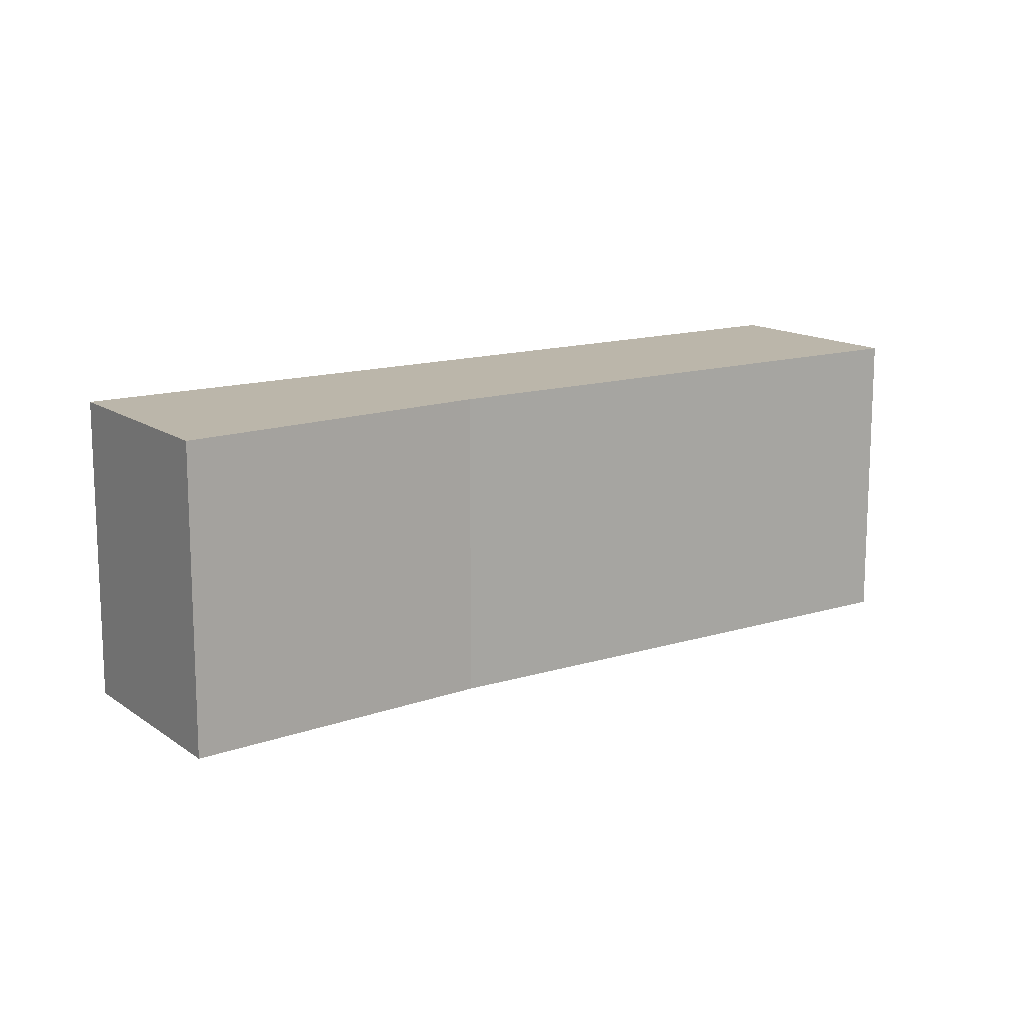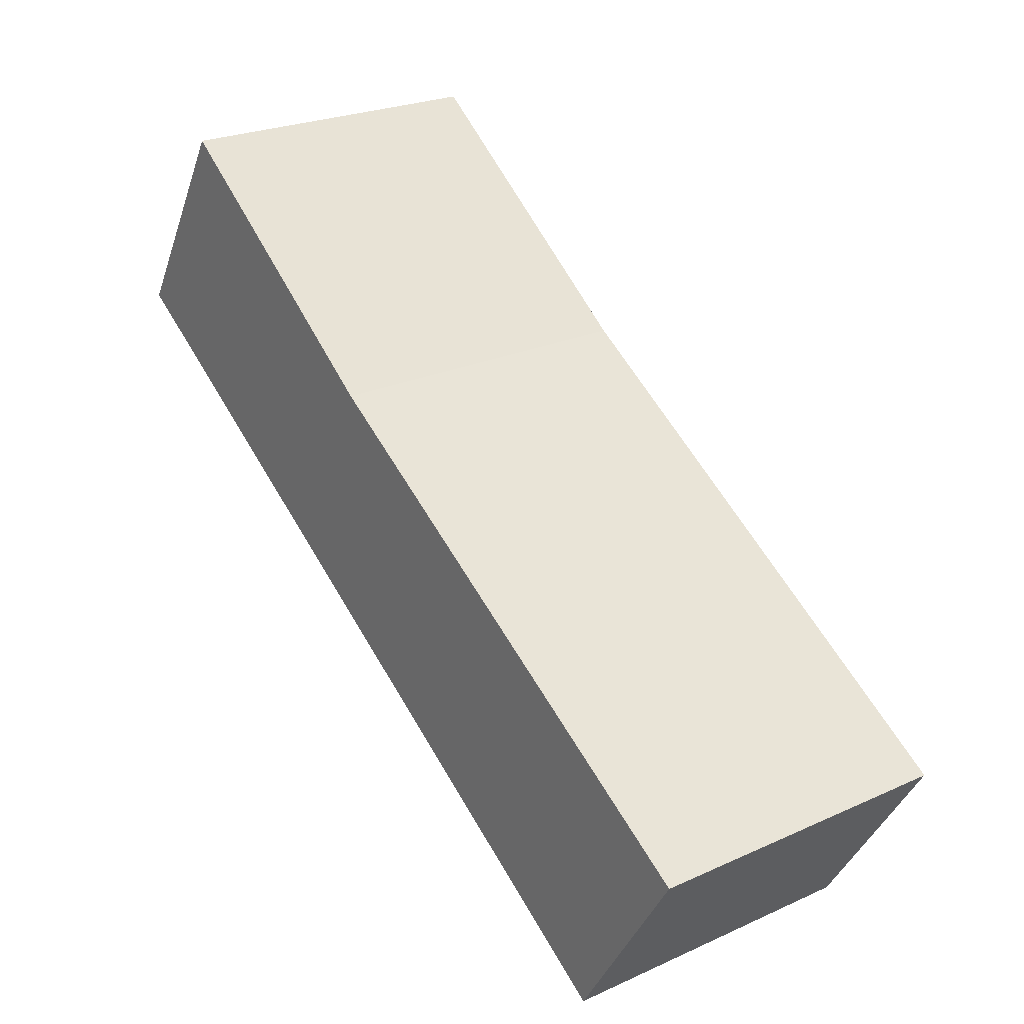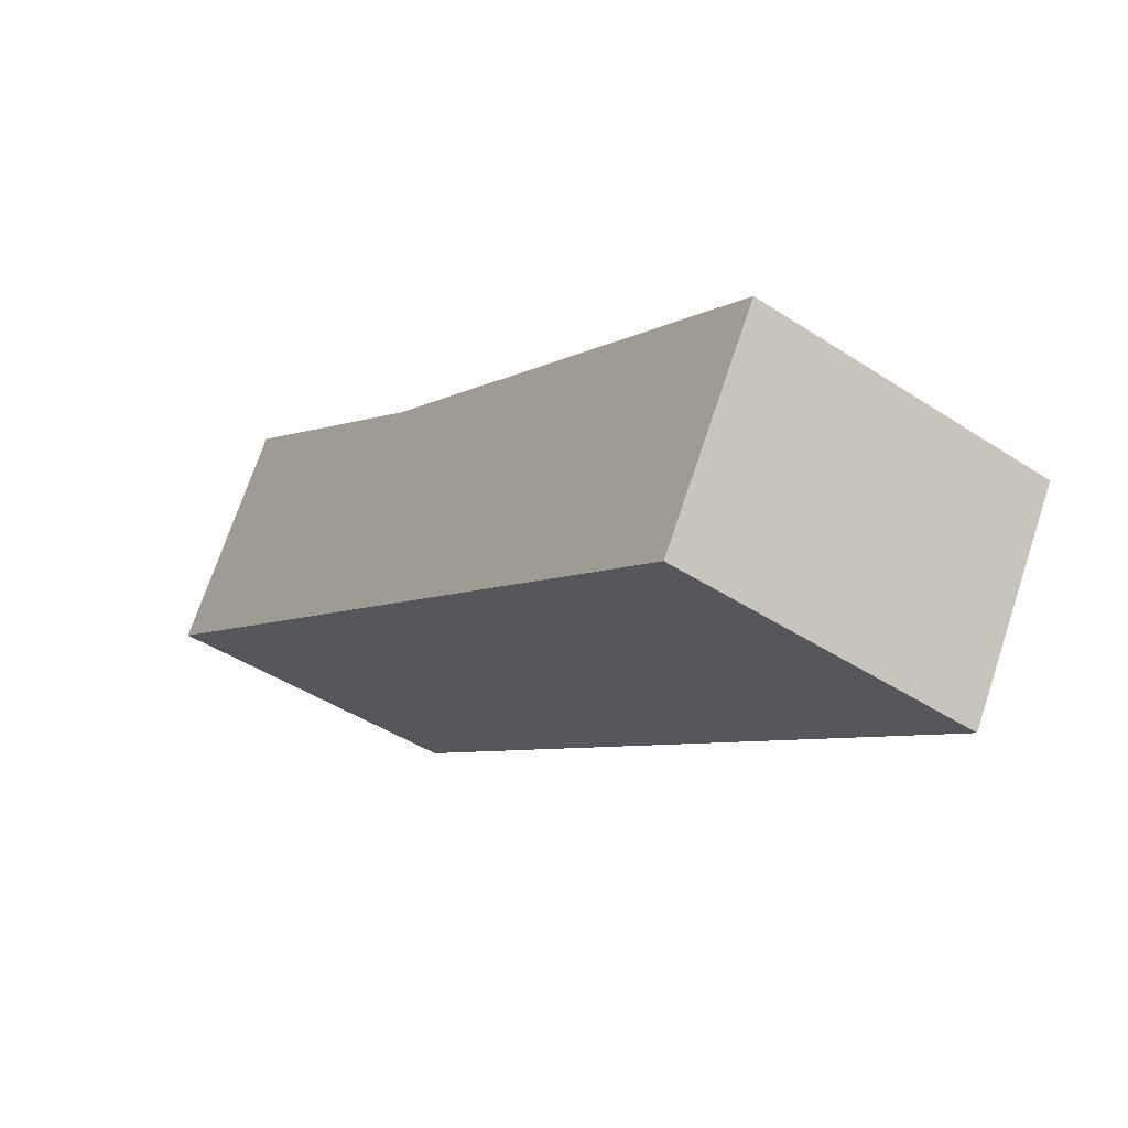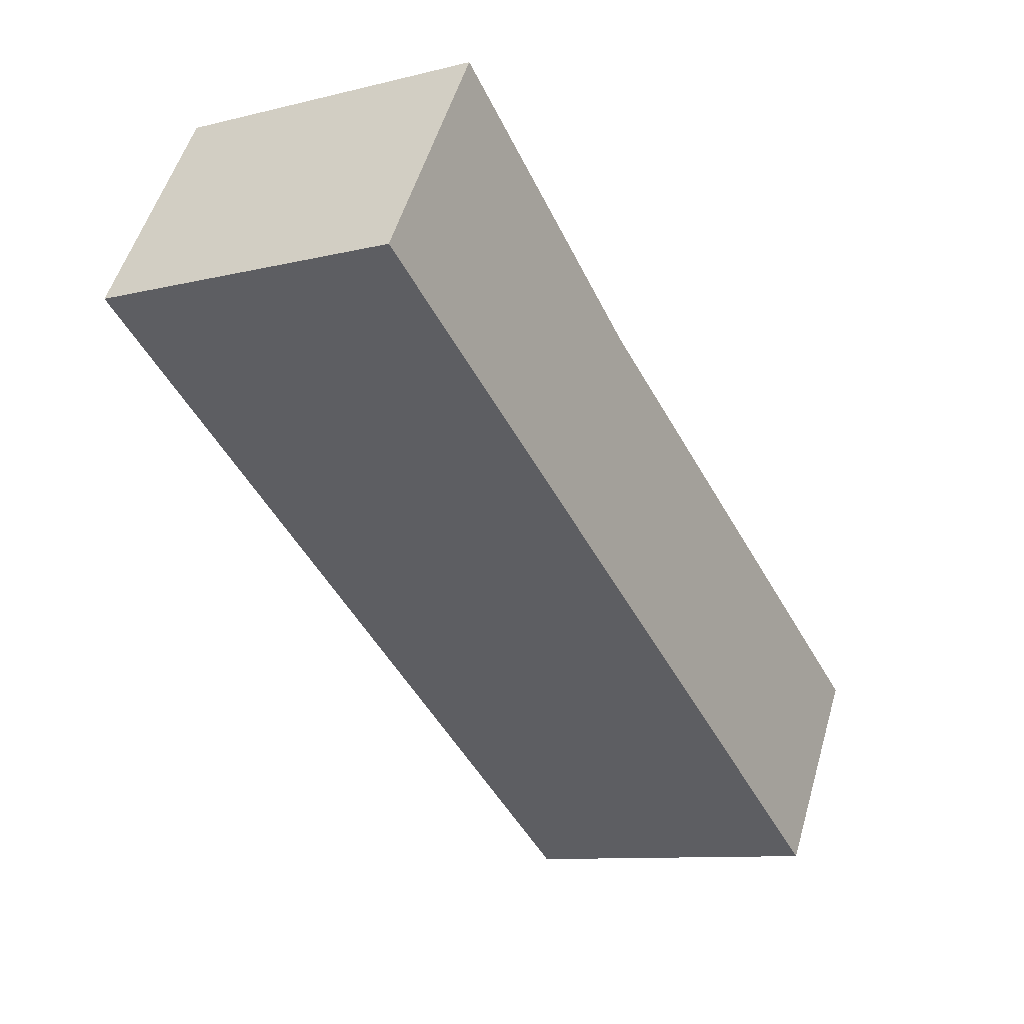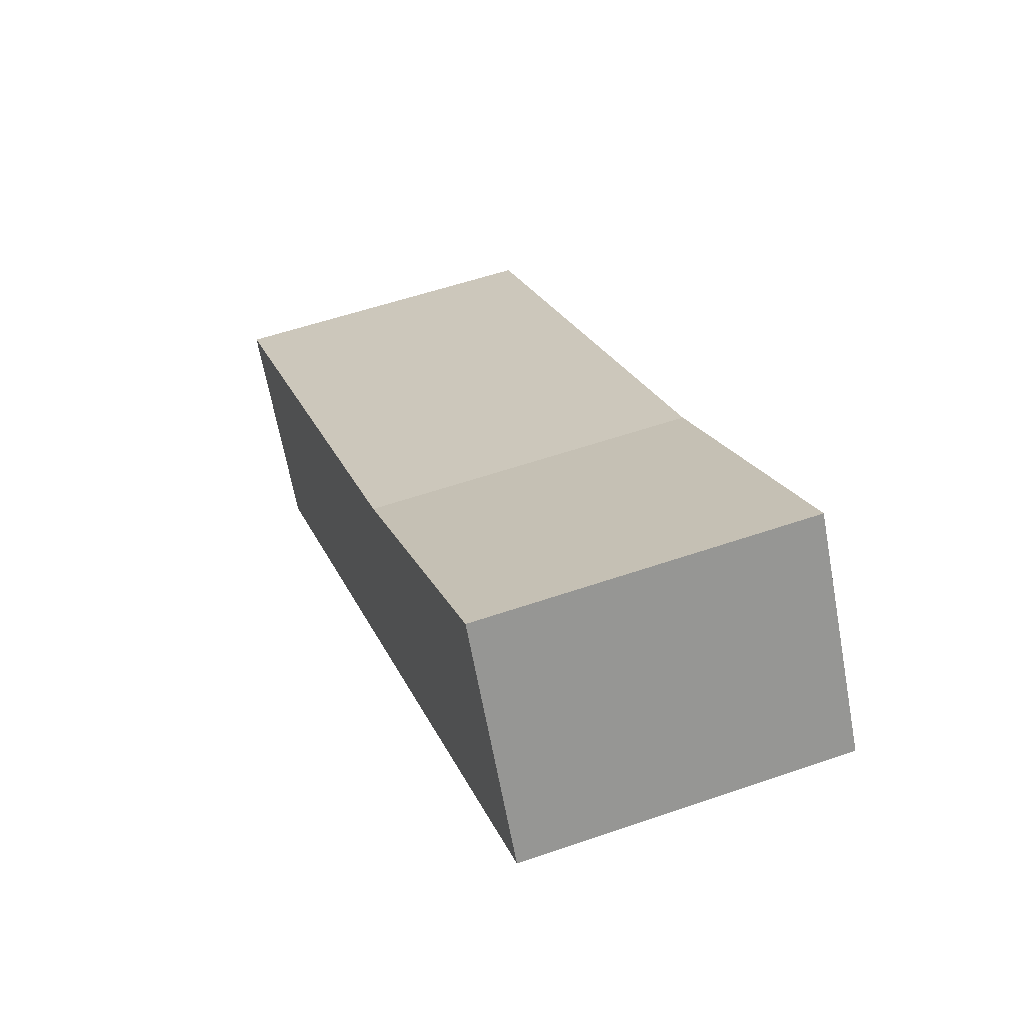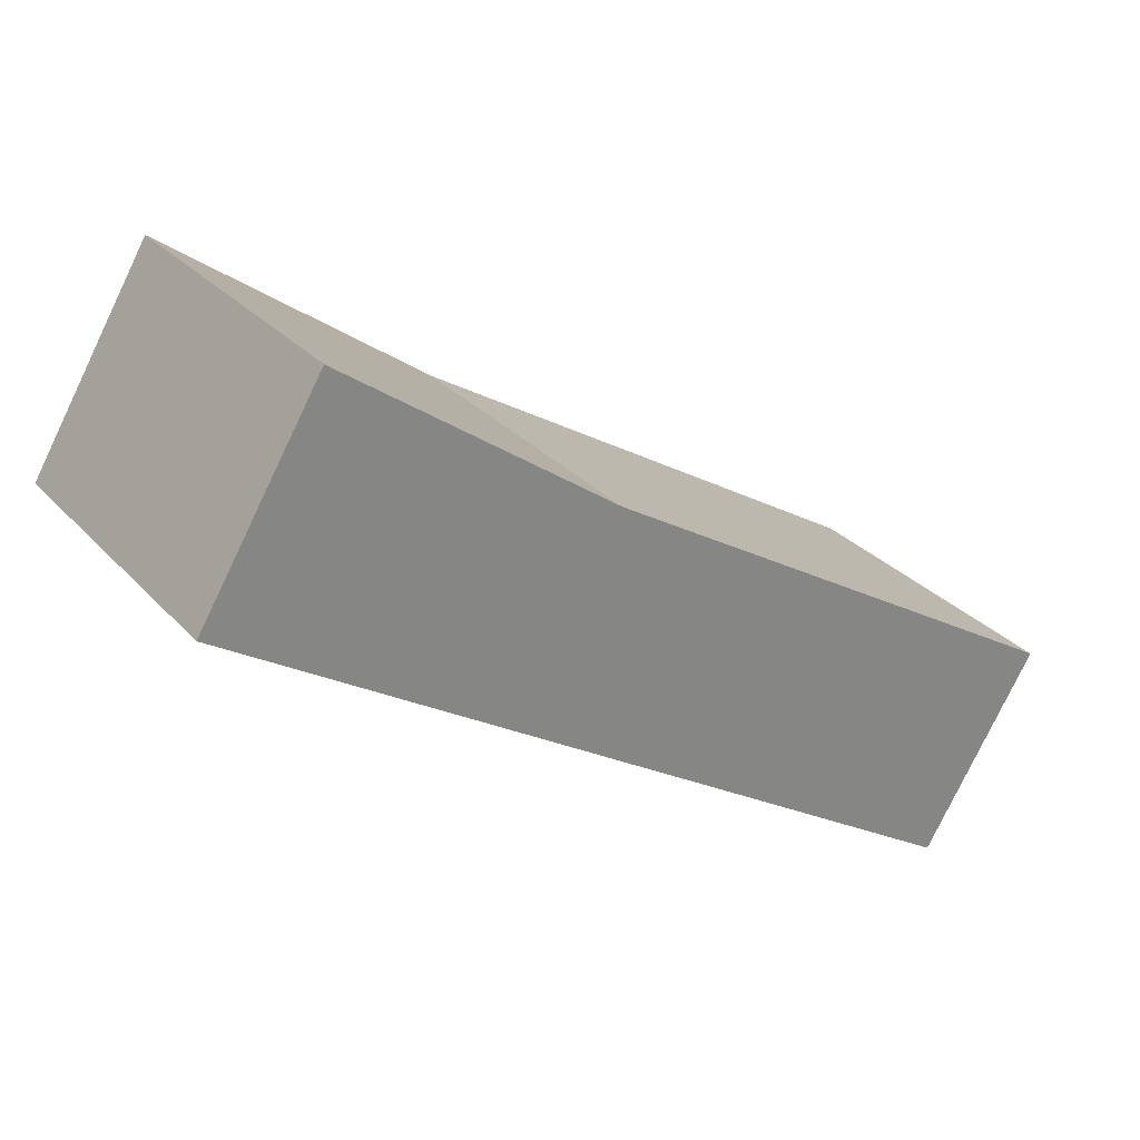
<metadata>
{"format":"obj","ext":"obj","renderer":"f3d","projection":"perspective","resolution":1024,"background":"white","views":[{"elev":14.0,"azim":-2.7,"up":"+Y"},{"elev":24.5,"azim":53.4,"up":"+Z"},{"elev":-44.4,"azim":52.6,"up":"+Z"},{"elev":-10.1,"azim":-57.7,"up":"+Z"},{"elev":54.5,"azim":-110.2,"up":"+Z"},{"elev":28.9,"azim":-33.2,"up":"+Z"}]}
</metadata>
<code>
v  0 2.749 1.683e-16
v  7.683 2.749 -2.609
v  6.675 2.749 -4.256
v  3.399 2.749 0.031
v  1.046 2.749 1.736
v  7.683 1.598e-16 -2.609
v  6.675 2.606e-16 -4.256
v  0 0 0
v  1.046 -1.063e-16 1.736
v  3.399 -1.898e-18 0.031
g defaultobject
f 1 2 3
f 2 1 4
f 4 1 5
f 6 3 2
f 3 6 7
f 7 1 3
f 1 7 8
f 8 5 1
f 5 8 9
f 10 2 4
f 2 10 6
f 9 4 5
f 4 9 10
f 6 8 7
f 8 6 10
f 8 10 9

</code>
